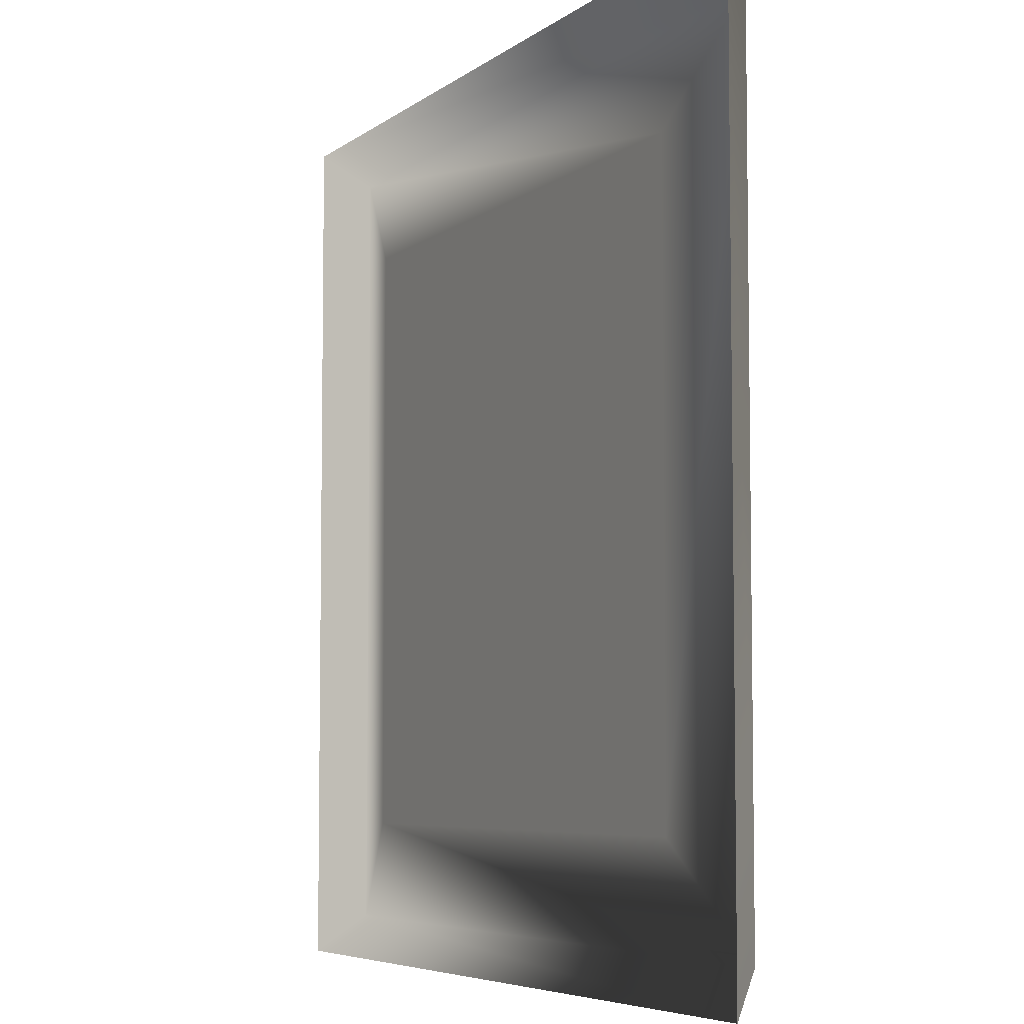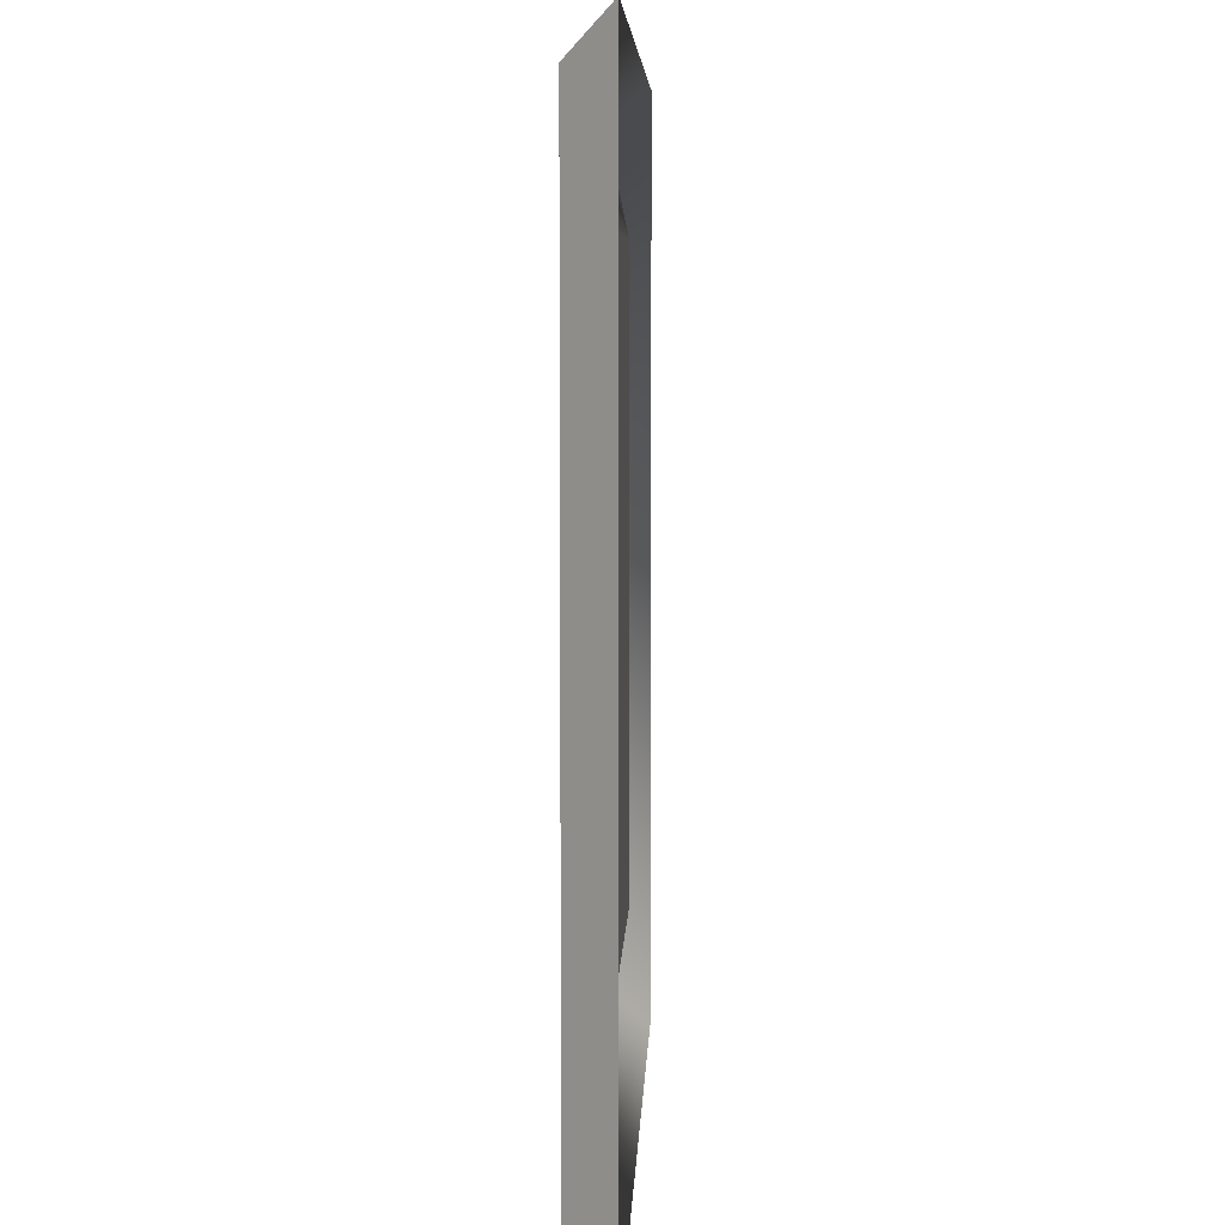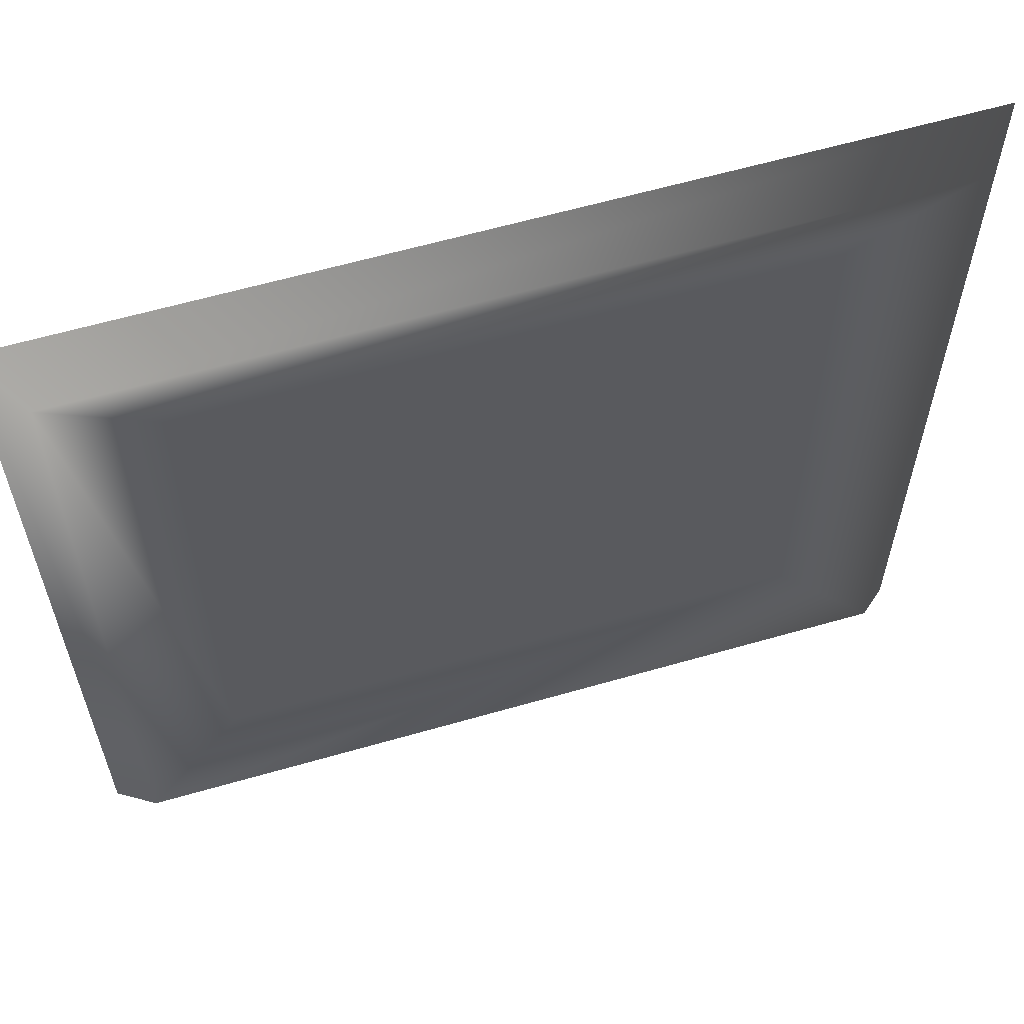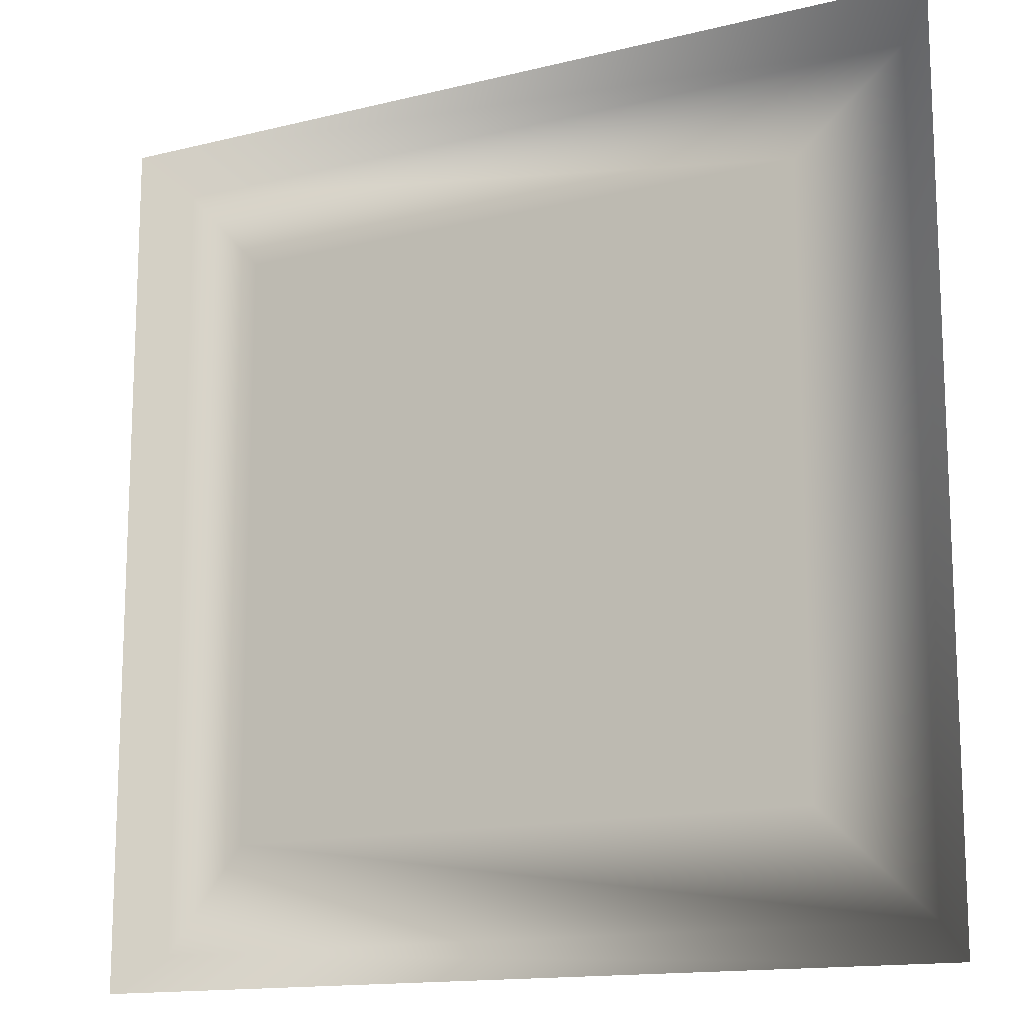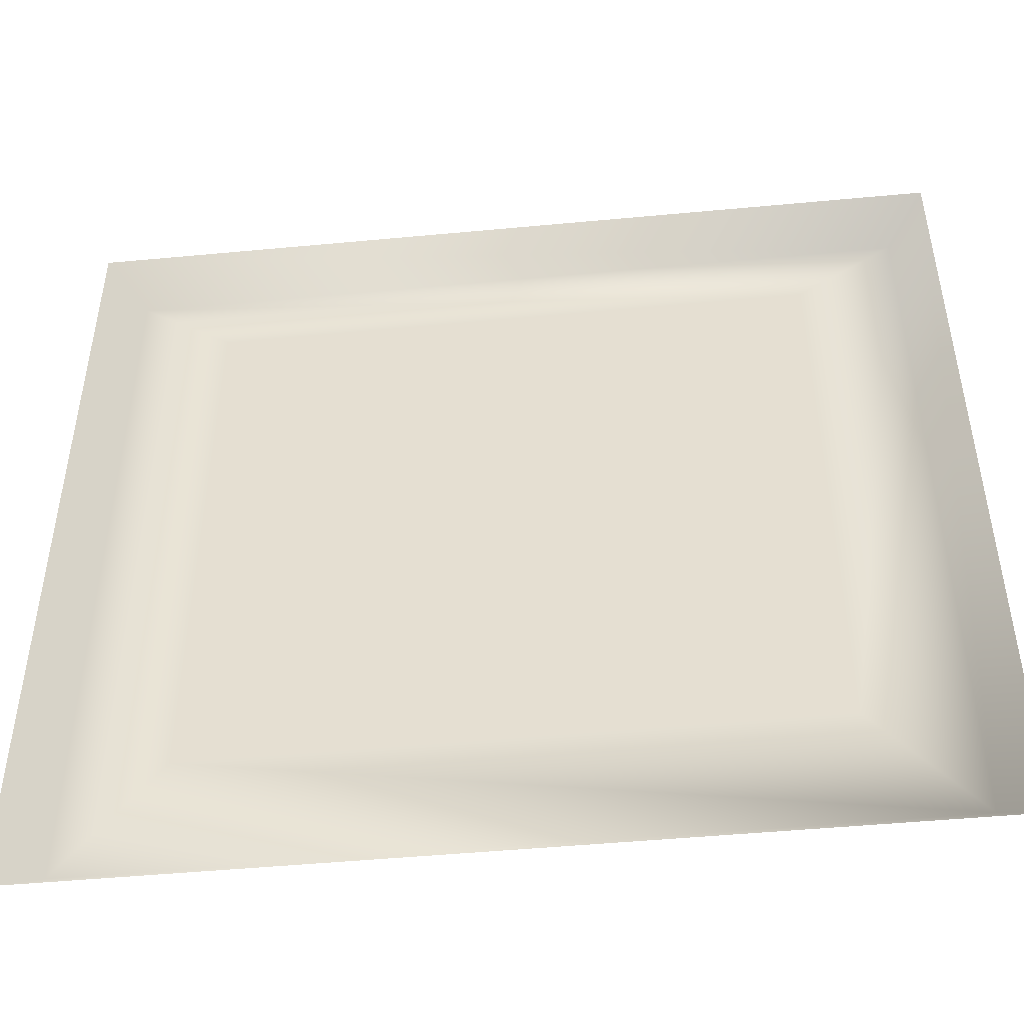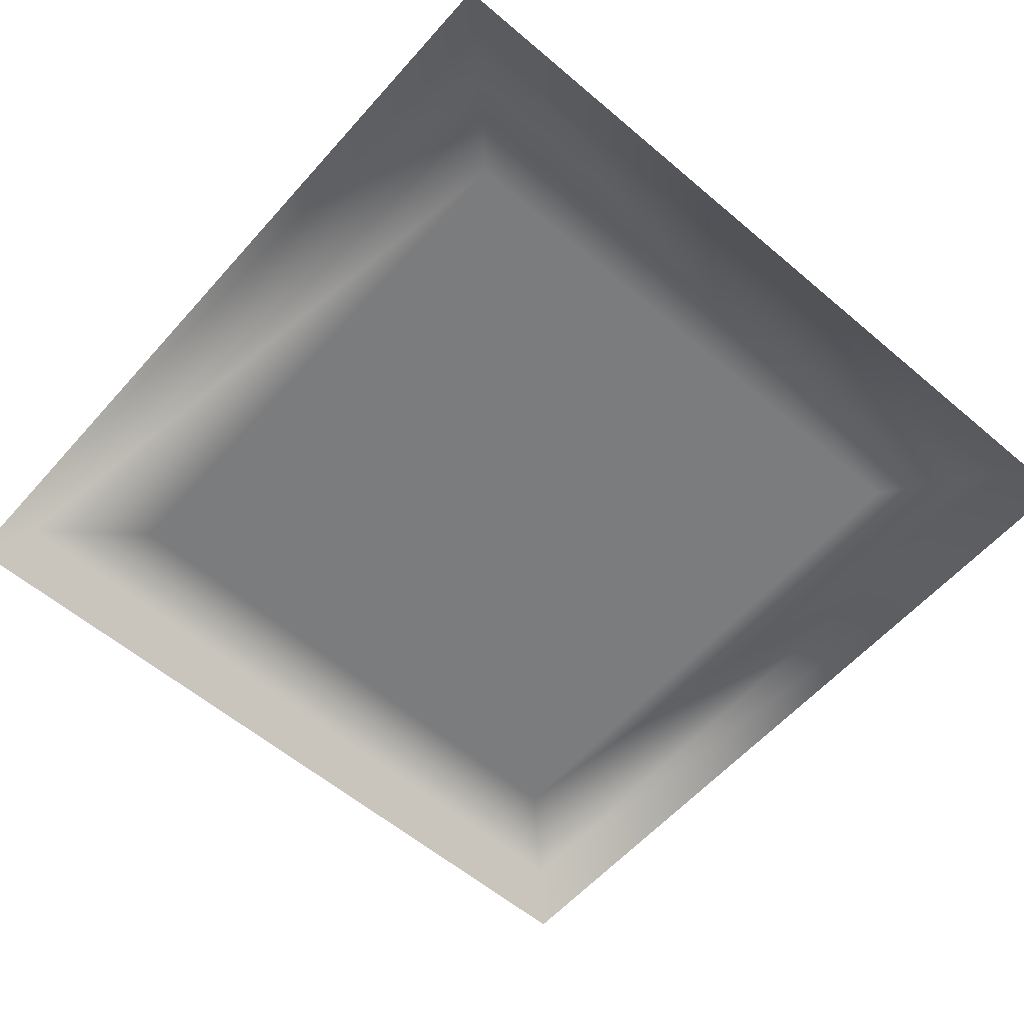
<metadata>
{"format":"obj","ext":"obj","renderer":"f3d","projection":"perspective","resolution":1024,"background":"white","views":[{"elev":-5.8,"azim":64.0,"up":"+Z"},{"elev":5.9,"azim":-87.9,"up":"+Z"},{"elev":61.0,"azim":163.6,"up":"+Z"},{"elev":-14.3,"azim":28.7,"up":"+Z"},{"elev":-48.6,"azim":6.0,"up":"+Z"},{"elev":-58.7,"azim":48.8,"up":"+Y"}]}
</metadata>
<code>
g default
v -0.5484 0 0.5484
v 0.5484 0 0.5484
v -0.5484 0 -0.5484
v 0.5484 0 -0.5484
v -0.5 0.05 -0.5
v -0.5 0.05 0.5
v 0.5 0.05 0.5
v 0.5 0.05 -0.5
v -0.3735 0.02 -0.3735
v -0.3735 0.02 0.3735
v 0.3735 0.02 0.3735
v 0.3735 0.02 -0.3735
g ___Default
f 10 11 12
f 12 9 10
f 3 1 6
f 6 5 3
f 1 2 7
f 7 6 1
f 2 4 8
f 8 7 2
f 4 3 5
f 5 8 4
f 5 6 10
f 10 9 5
f 6 7 11
f 11 10 6
f 7 8 12
f 12 11 7
f 8 5 9
f 9 12 8

</code>
